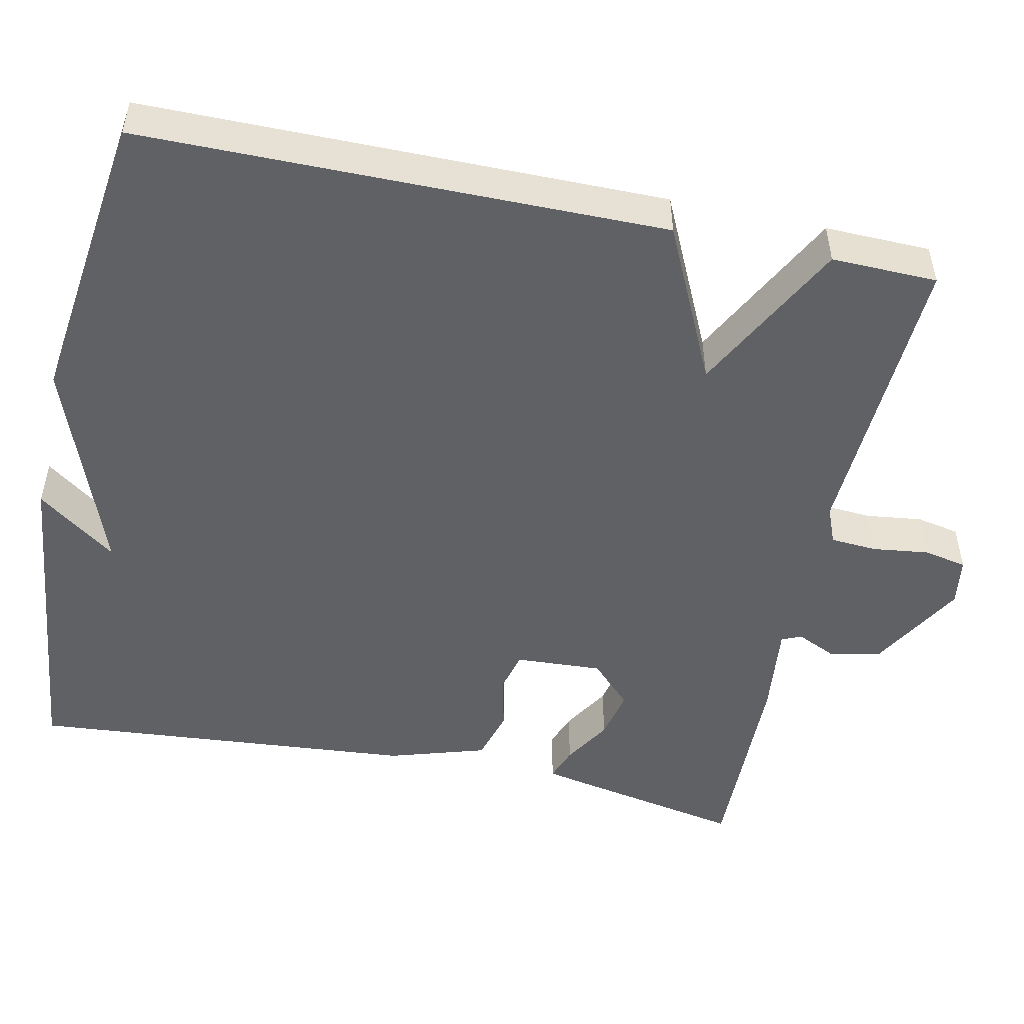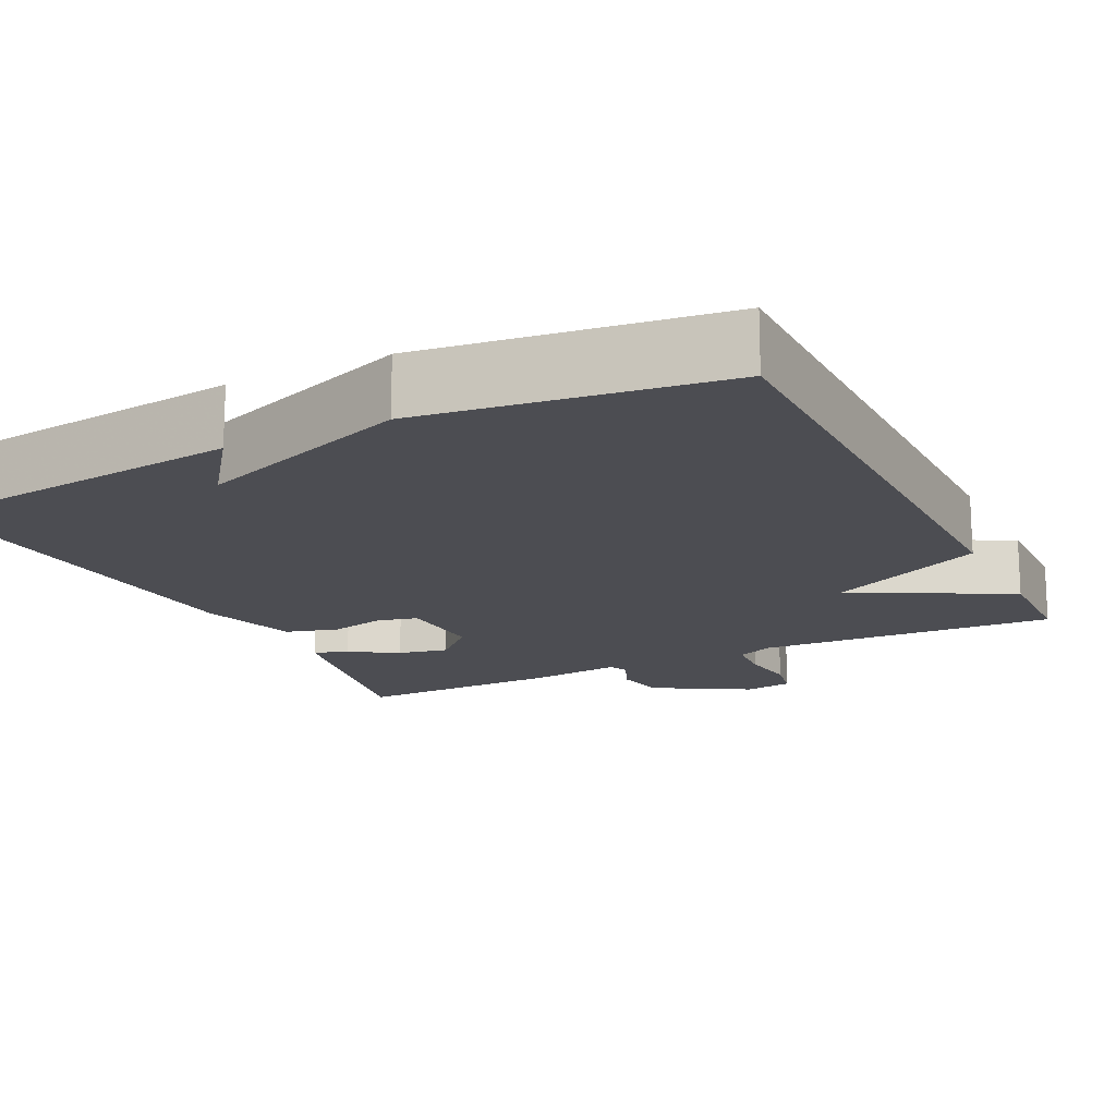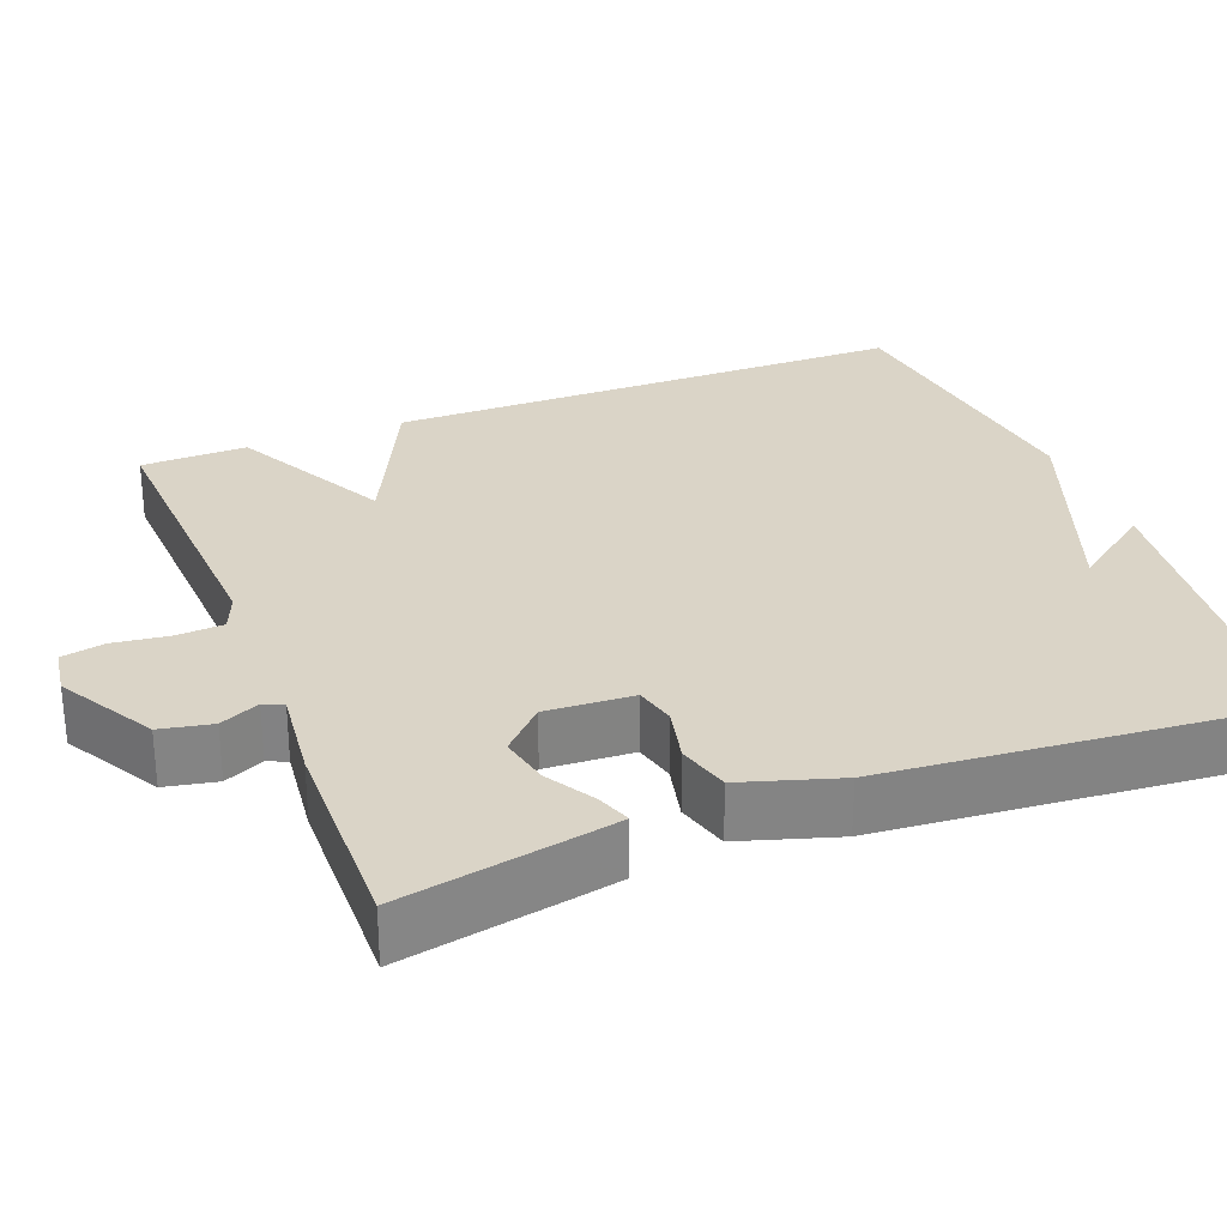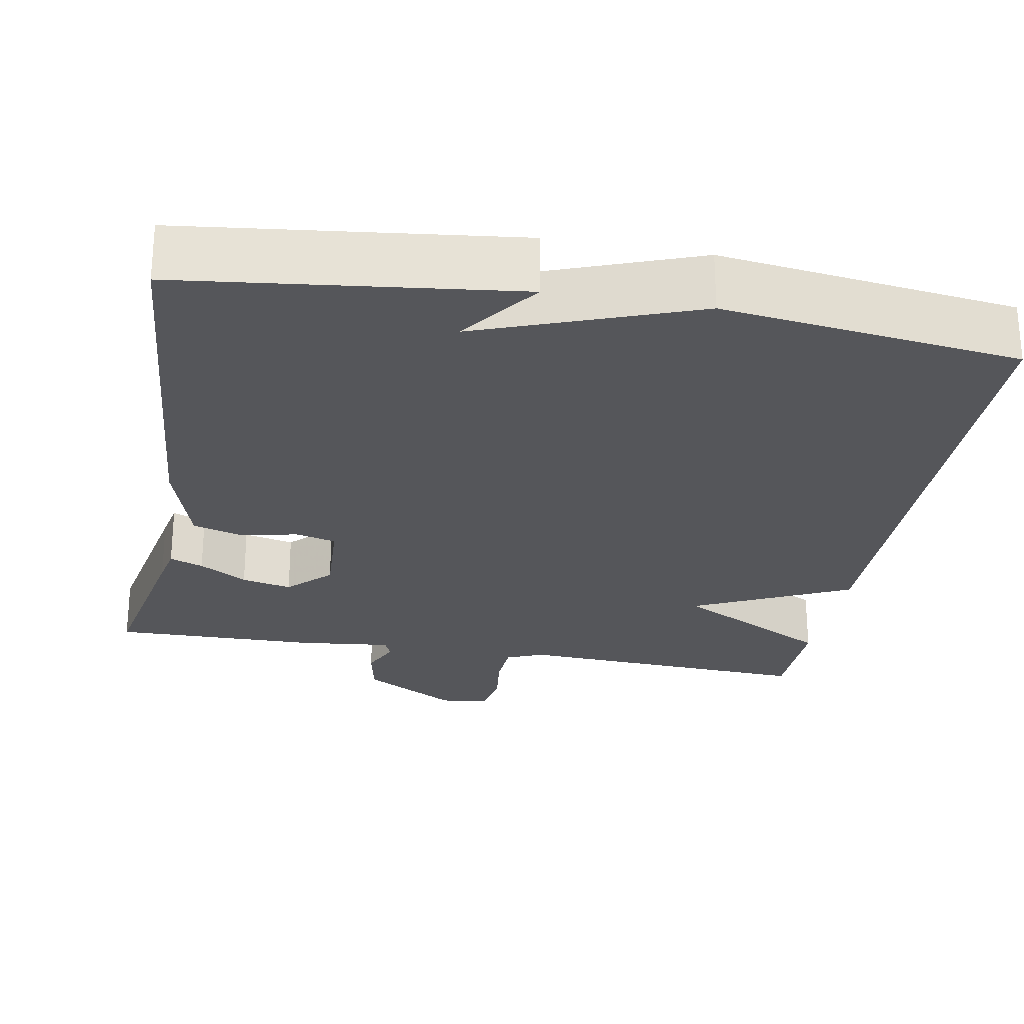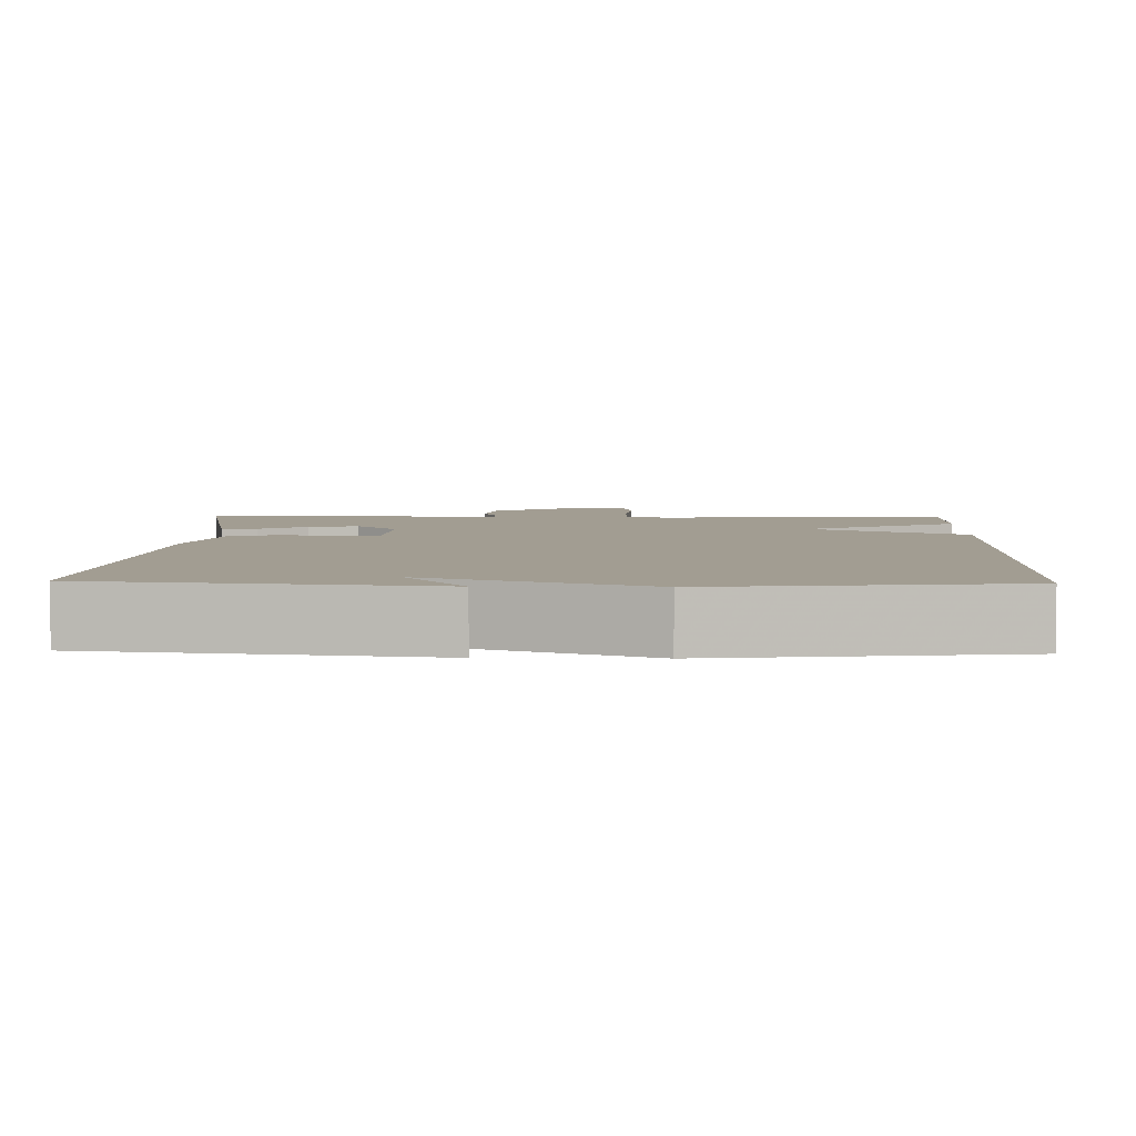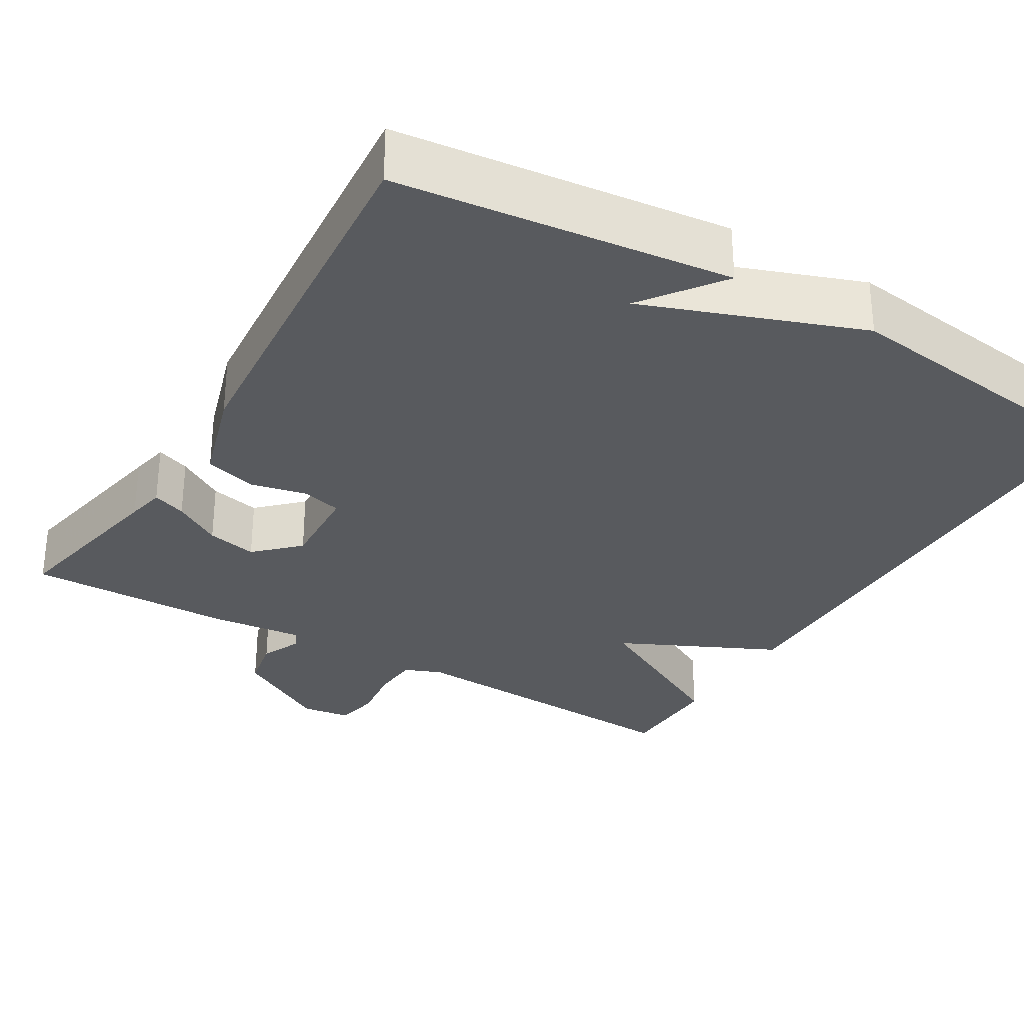
<metadata>
{"format":"obj","ext":"obj","renderer":"f3d","projection":"perspective","resolution":1024,"background":"white","views":[{"elev":-50.3,"azim":78.0,"up":"+Y"},{"elev":-16.4,"azim":26.3,"up":"+Y"},{"elev":28.9,"azim":-111.1,"up":"+Y"},{"elev":-25.9,"azim":-10.1,"up":"+Y"},{"elev":4.9,"azim":1.6,"up":"+Y"},{"elev":-30.8,"azim":-30.9,"up":"+Y"}]}
</metadata>
<code>
v 0.5 0.07 0.5
v 0.503 0.07 -0.165
v 0.303 0.07 -0.26
v 0.503 0.07 -0.365
v 0.5 0.07 -0.5
v 0.119 0.07 -0.48
v 0.072 0.07 -0.499
v 0.068 0.07 -0.558
v 0.077 0.07 -0.63
v 0.066 0.07 -0.685
v 0.004 0.07 -0.694
v -0.117 0.07 -0.624
v -0.13 0.07 -0.558
v -0.107 0.07 -0.508
v -0.118 0.07 -0.483
v -0.237 0.07 -0.496
v -0.5 0.07 -0.5
v -0.457 0.07 -0.278
v -0.447 0.07 -0.229
v -0.404 0.07 -0.245
v -0.343 0.07 -0.282
v -0.279 0.07 -0.296
v -0.226 0.07 -0.244
v -0.232 0.07 -0.133
v -0.284 0.07 -0.12
v -0.355 0.07 -0.136
v -0.421 0.07 -0.117
v -0.459 0.07 0.007
v -0.5 0.07 0.5
v -0.078 0.07 0.549
v -0.152 0.07 0.448
v 0.122 0.07 0.549
v 0.5 0 0.5
v 0.503 0 -0.165
v 0.303 0 -0.26
v 0.503 0 -0.365
v 0.5 0 -0.5
v 0.119 0 -0.48
v 0.072 0 -0.499
v 0.068 0 -0.558
v 0.077 0 -0.63
v 0.066 0 -0.685
v 0.004 0 -0.694
v -0.117 0 -0.624
v -0.13 0 -0.558
v -0.107 0 -0.508
v -0.118 0 -0.483
v -0.237 0 -0.496
v -0.5 0 -0.5
v -0.457 0 -0.278
v -0.447 0 -0.229
v -0.404 0 -0.245
v -0.343 0 -0.282
v -0.279 0 -0.296
v -0.226 0 -0.244
v -0.232 0 -0.133
v -0.284 0 -0.12
v -0.355 0 -0.136
v -0.421 0 -0.117
v -0.459 0 0.007
v -0.5 0 0.5
v -0.078 0 0.549
v -0.152 0 0.448
v 0.122 0 0.549
f 1 2 3
f 32 1 3
f 31 32 3
f 29 30 31
f 28 29 31
f 27 28 31
f 26 27 31
f 25 26 31
f 24 25 31 3
f 4 5 6
f 3 4 6
f 24 3 6
f 23 24 6
f 22 23 6 7
f 21 22 7 8
f 19 20 21
f 18 19 21
f 17 18 21
f 16 17 21
f 15 16 21
f 15 21 8 9
f 9 10 11
f 15 9 11
f 14 15 11
f 11 12 13 14
f 35 34 33
f 35 33 64
f 35 64 63
f 63 62 61
f 63 61 60
f 63 60 59
f 63 59 58
f 63 58 57
f 35 63 57 56
f 38 37 36
f 38 36 35
f 38 35 56
f 38 56 55
f 39 38 55 54
f 40 39 54 53
f 53 52 51
f 53 51 50
f 53 50 49
f 53 49 48
f 53 48 47
f 41 40 53 47
f 43 42 41
f 43 41 47
f 43 47 46
f 46 45 44 43
f 1 33 34 2
f 2 34 35 3
f 3 35 36 4
f 4 36 37 5
f 5 37 38 6
f 6 38 39 7
f 7 39 40 8
f 8 40 41 9
f 9 41 42 10
f 10 42 43 11
f 11 43 44 12
f 12 44 45 13
f 13 45 46 14
f 14 46 47 15
f 15 47 48 16
f 16 48 49 17
f 17 49 50 18
f 18 50 51 19
f 19 51 52 20
f 20 52 53 21
f 21 53 54 22
f 22 54 55 23
f 23 55 56 24
f 24 56 57 25
f 25 57 58 26
f 26 58 59 27
f 27 59 60 28
f 28 60 61 29
f 29 61 62 30
f 30 62 63 31
f 31 63 64 32
f 32 64 33 1

</code>
